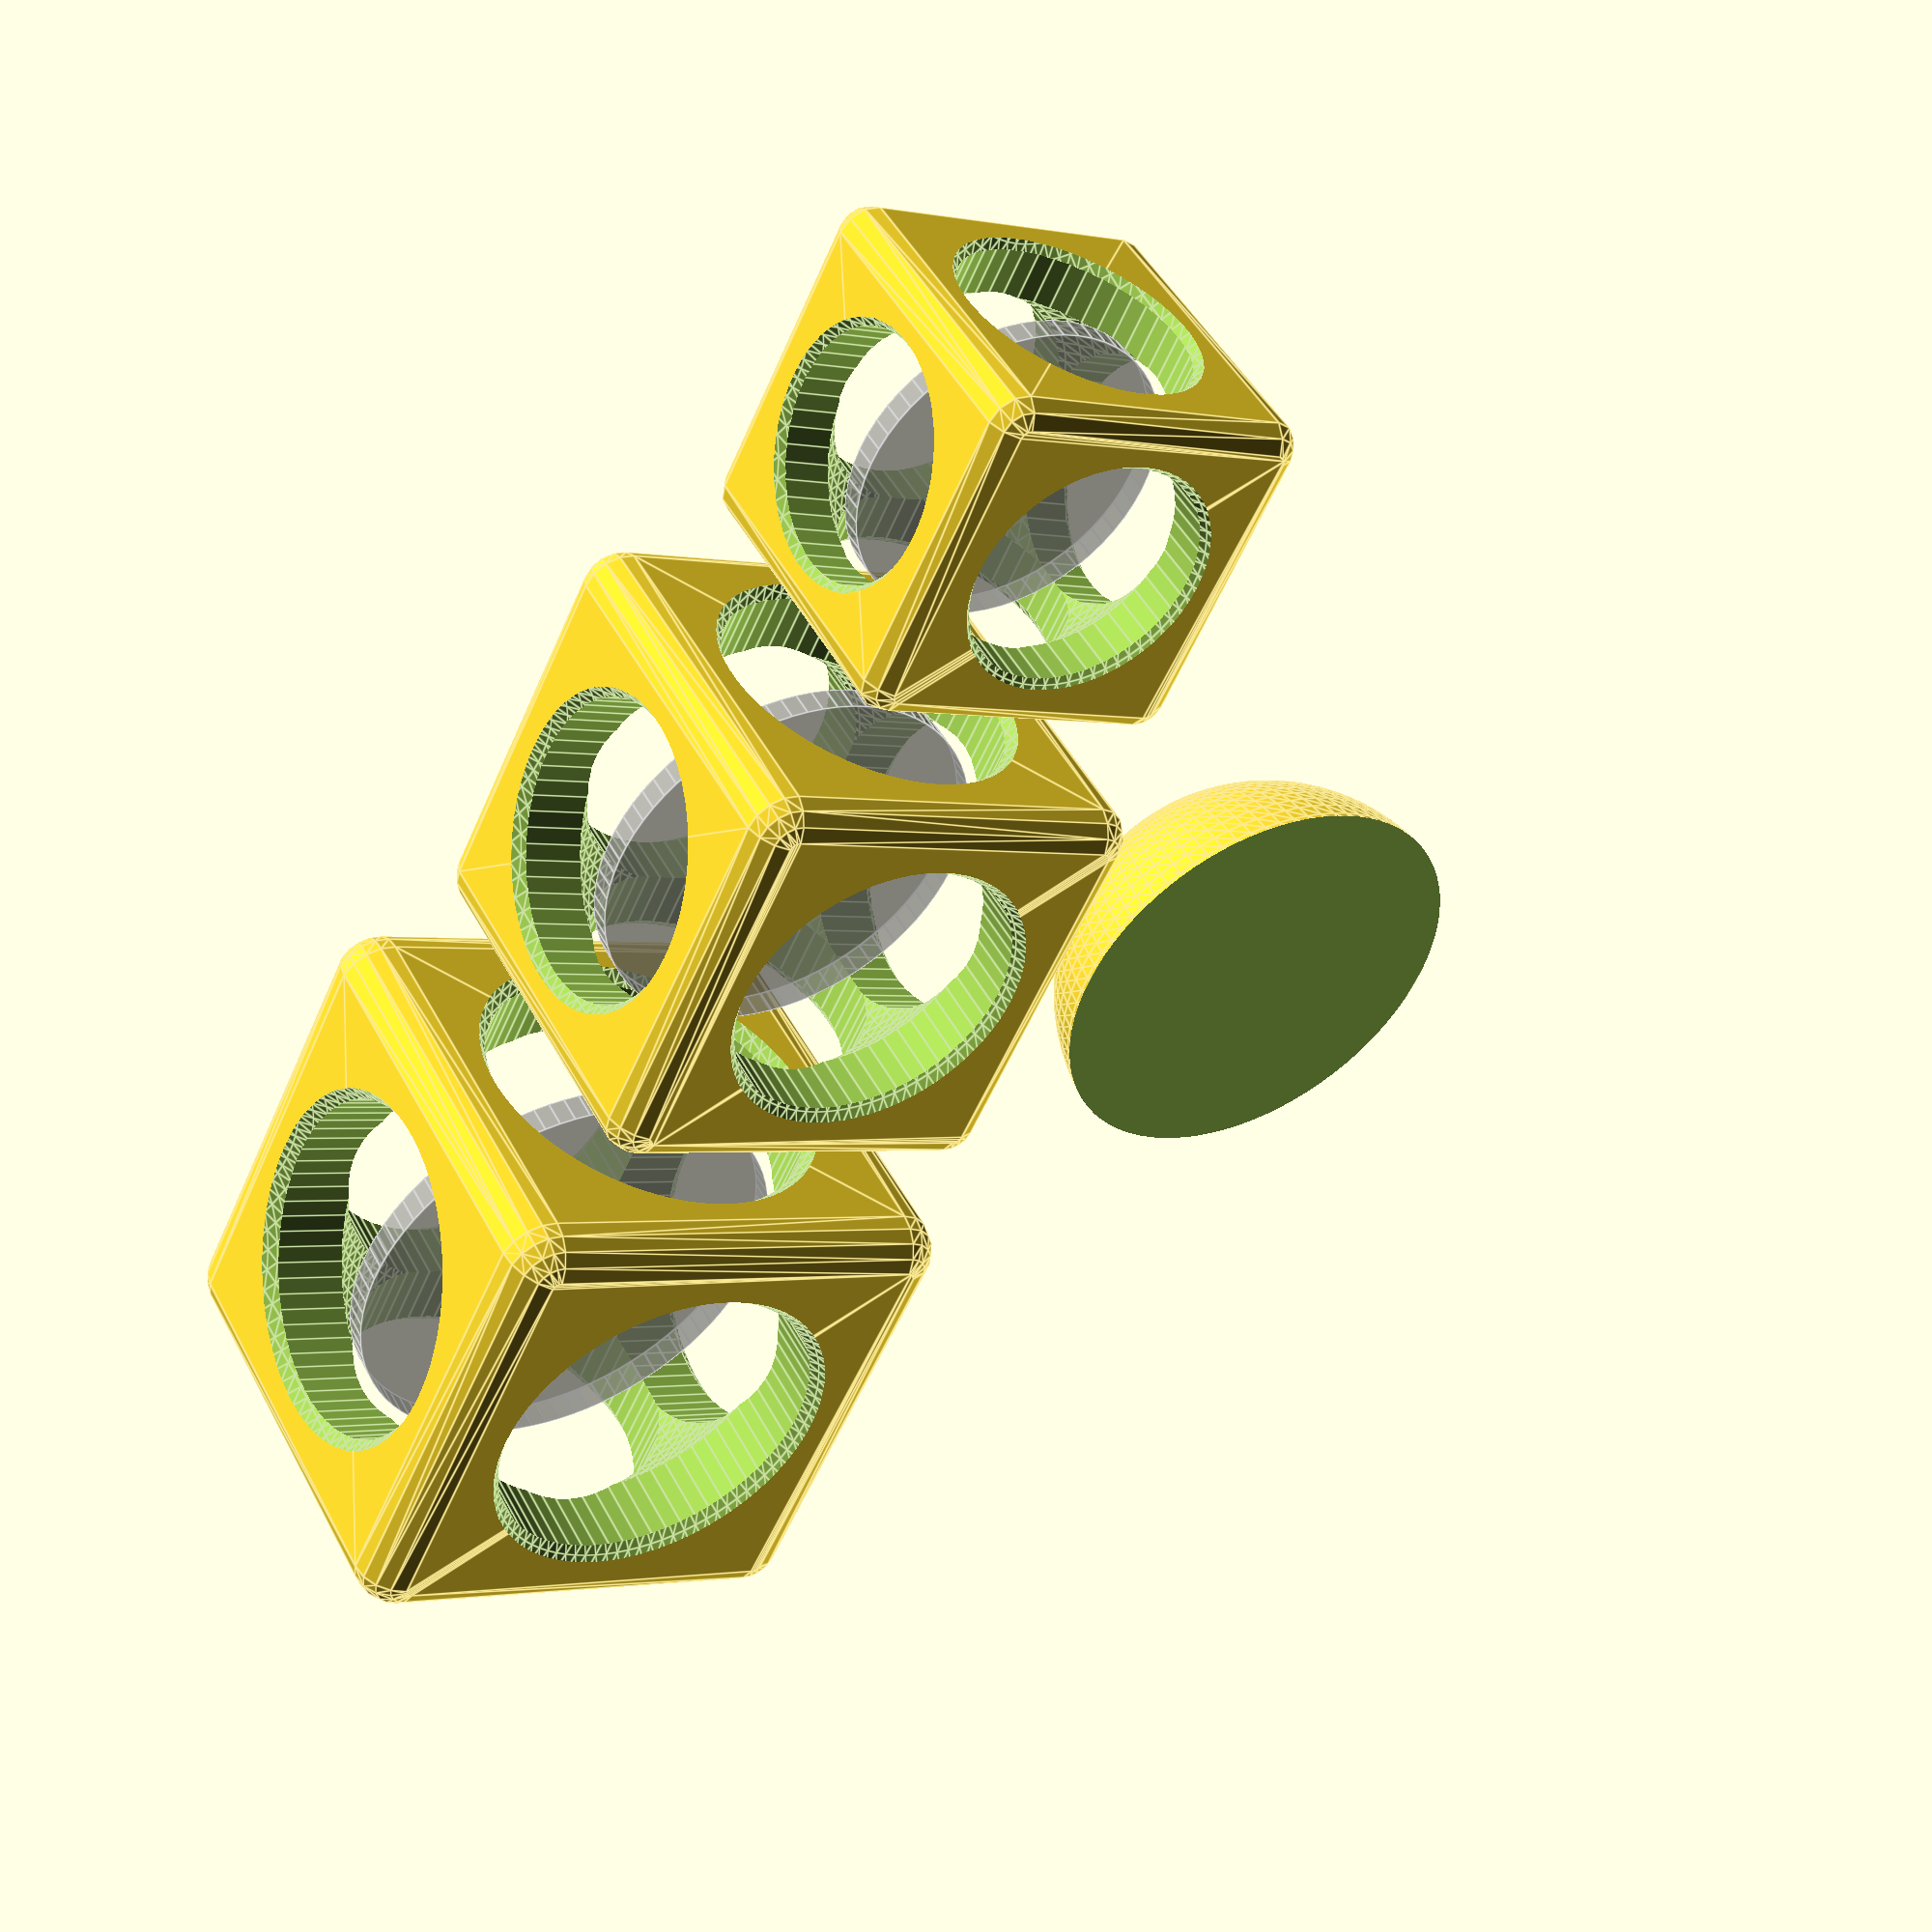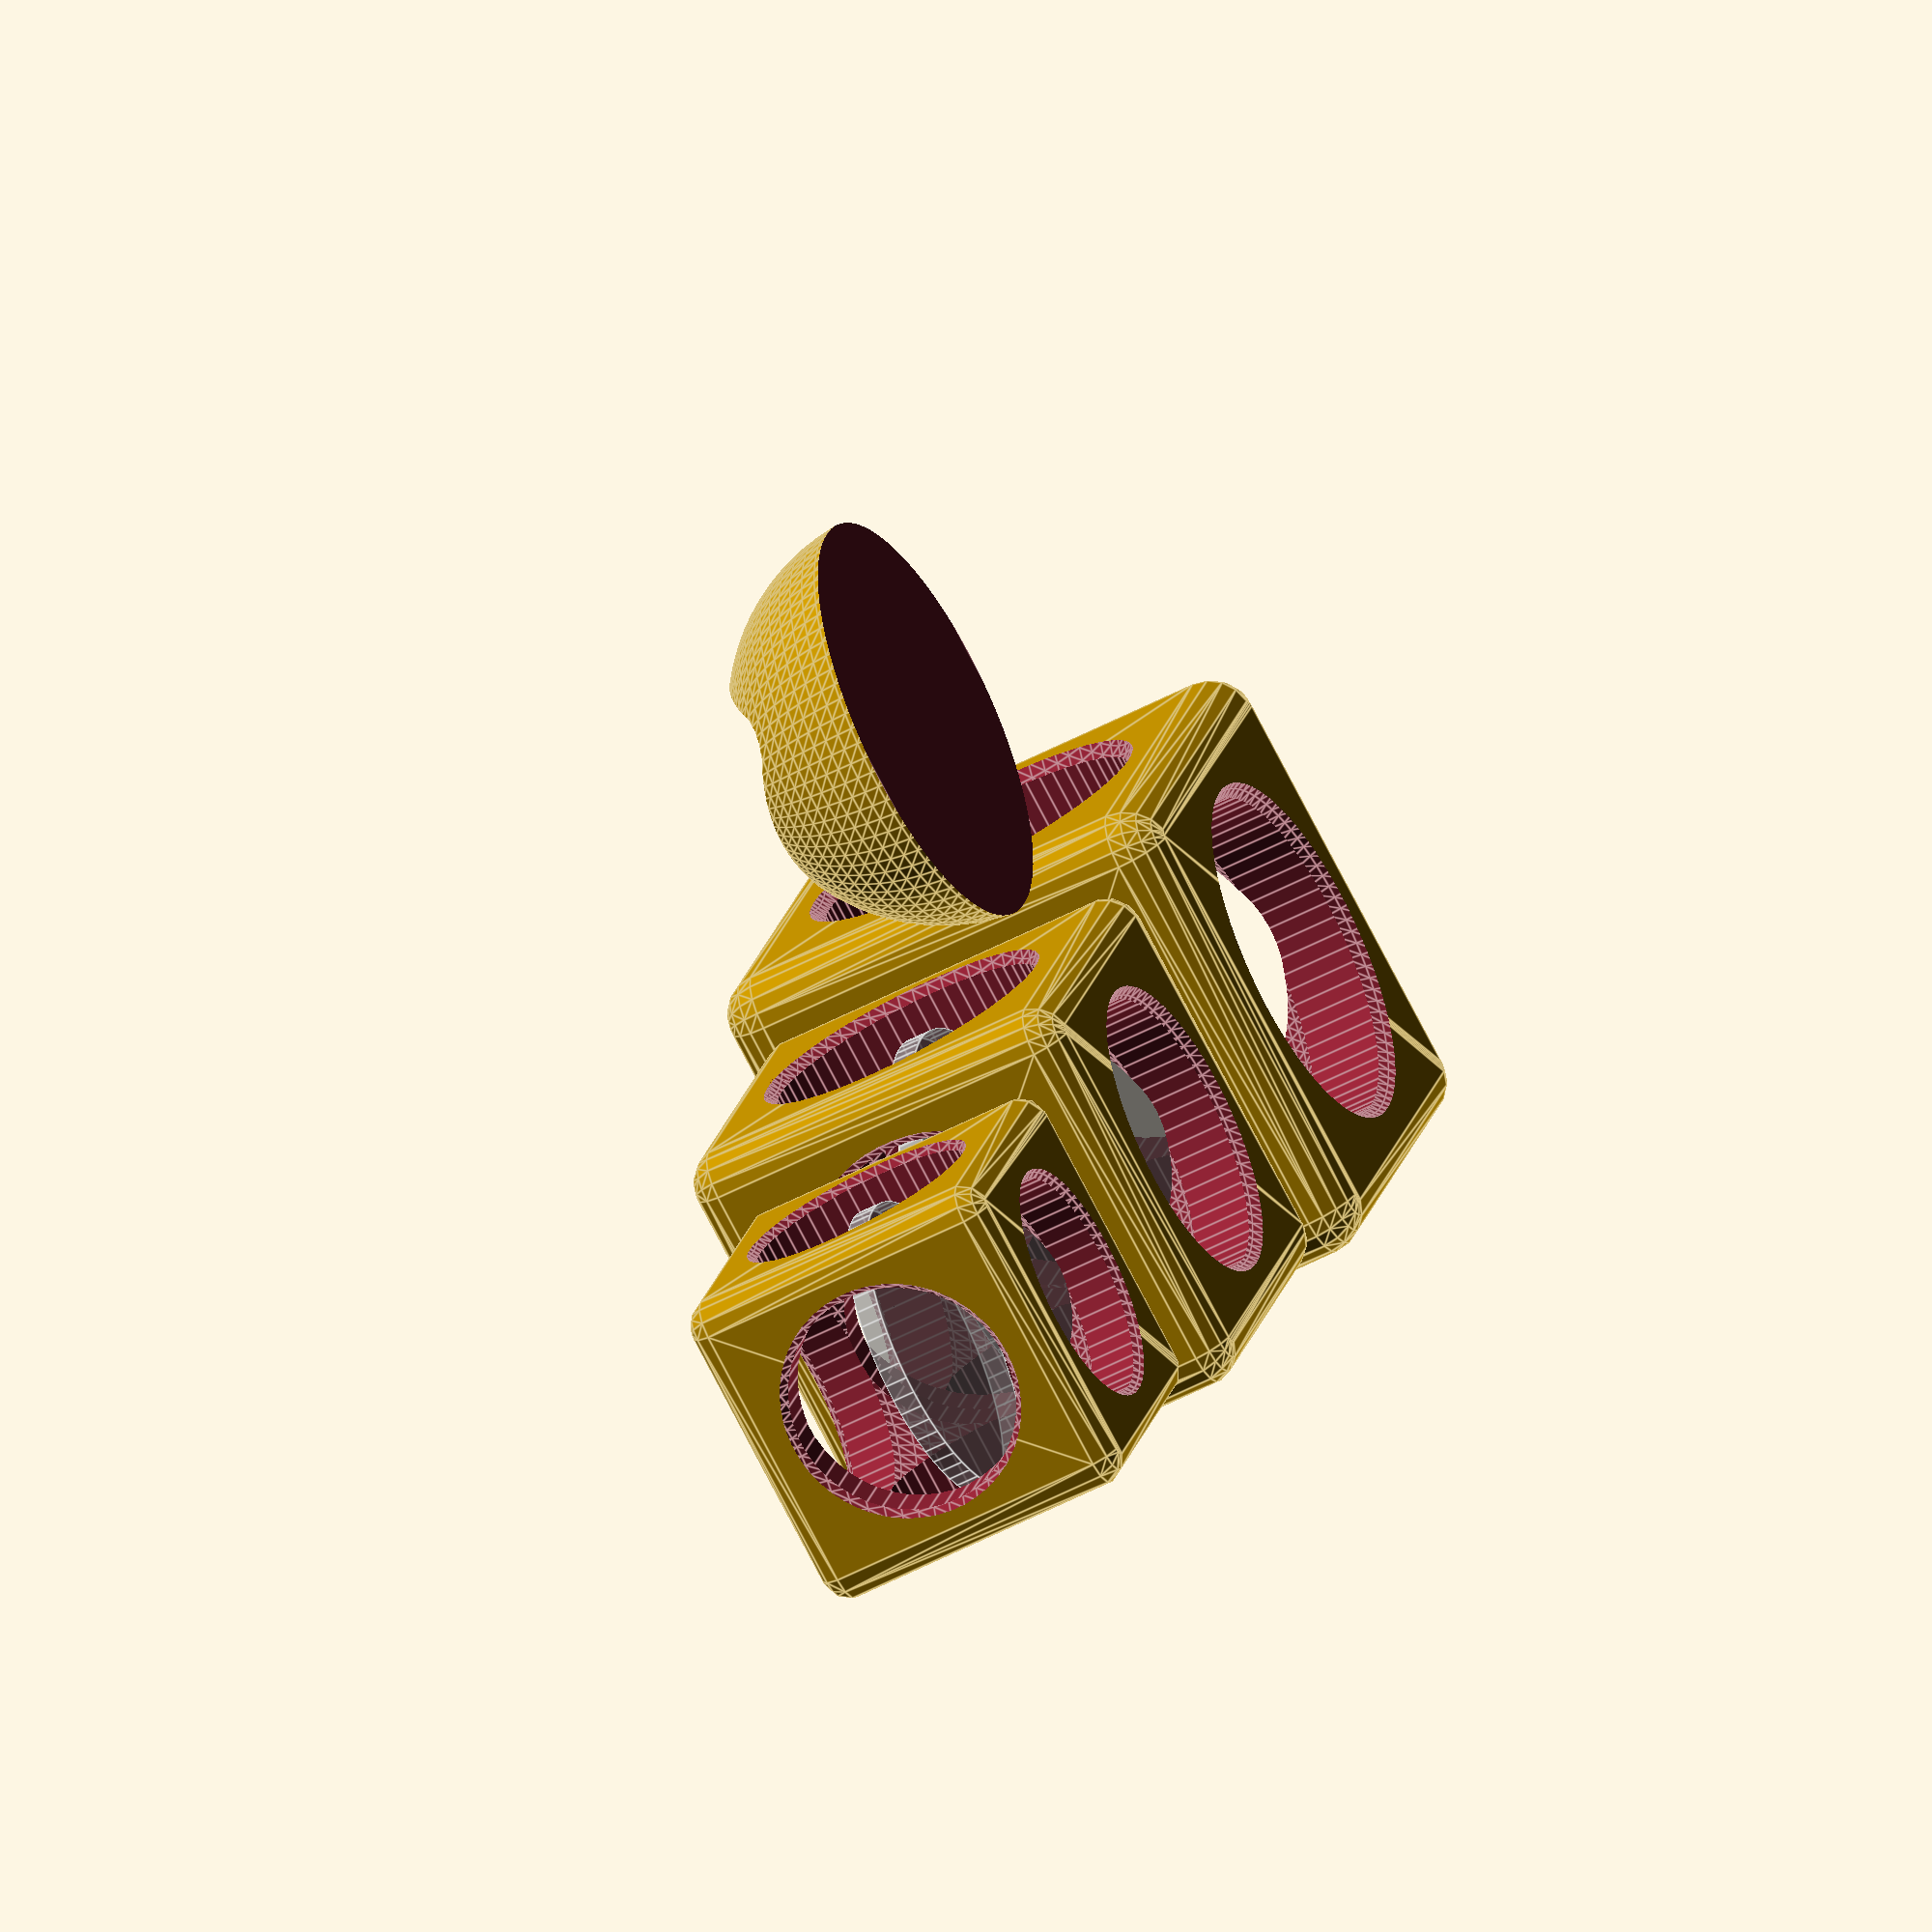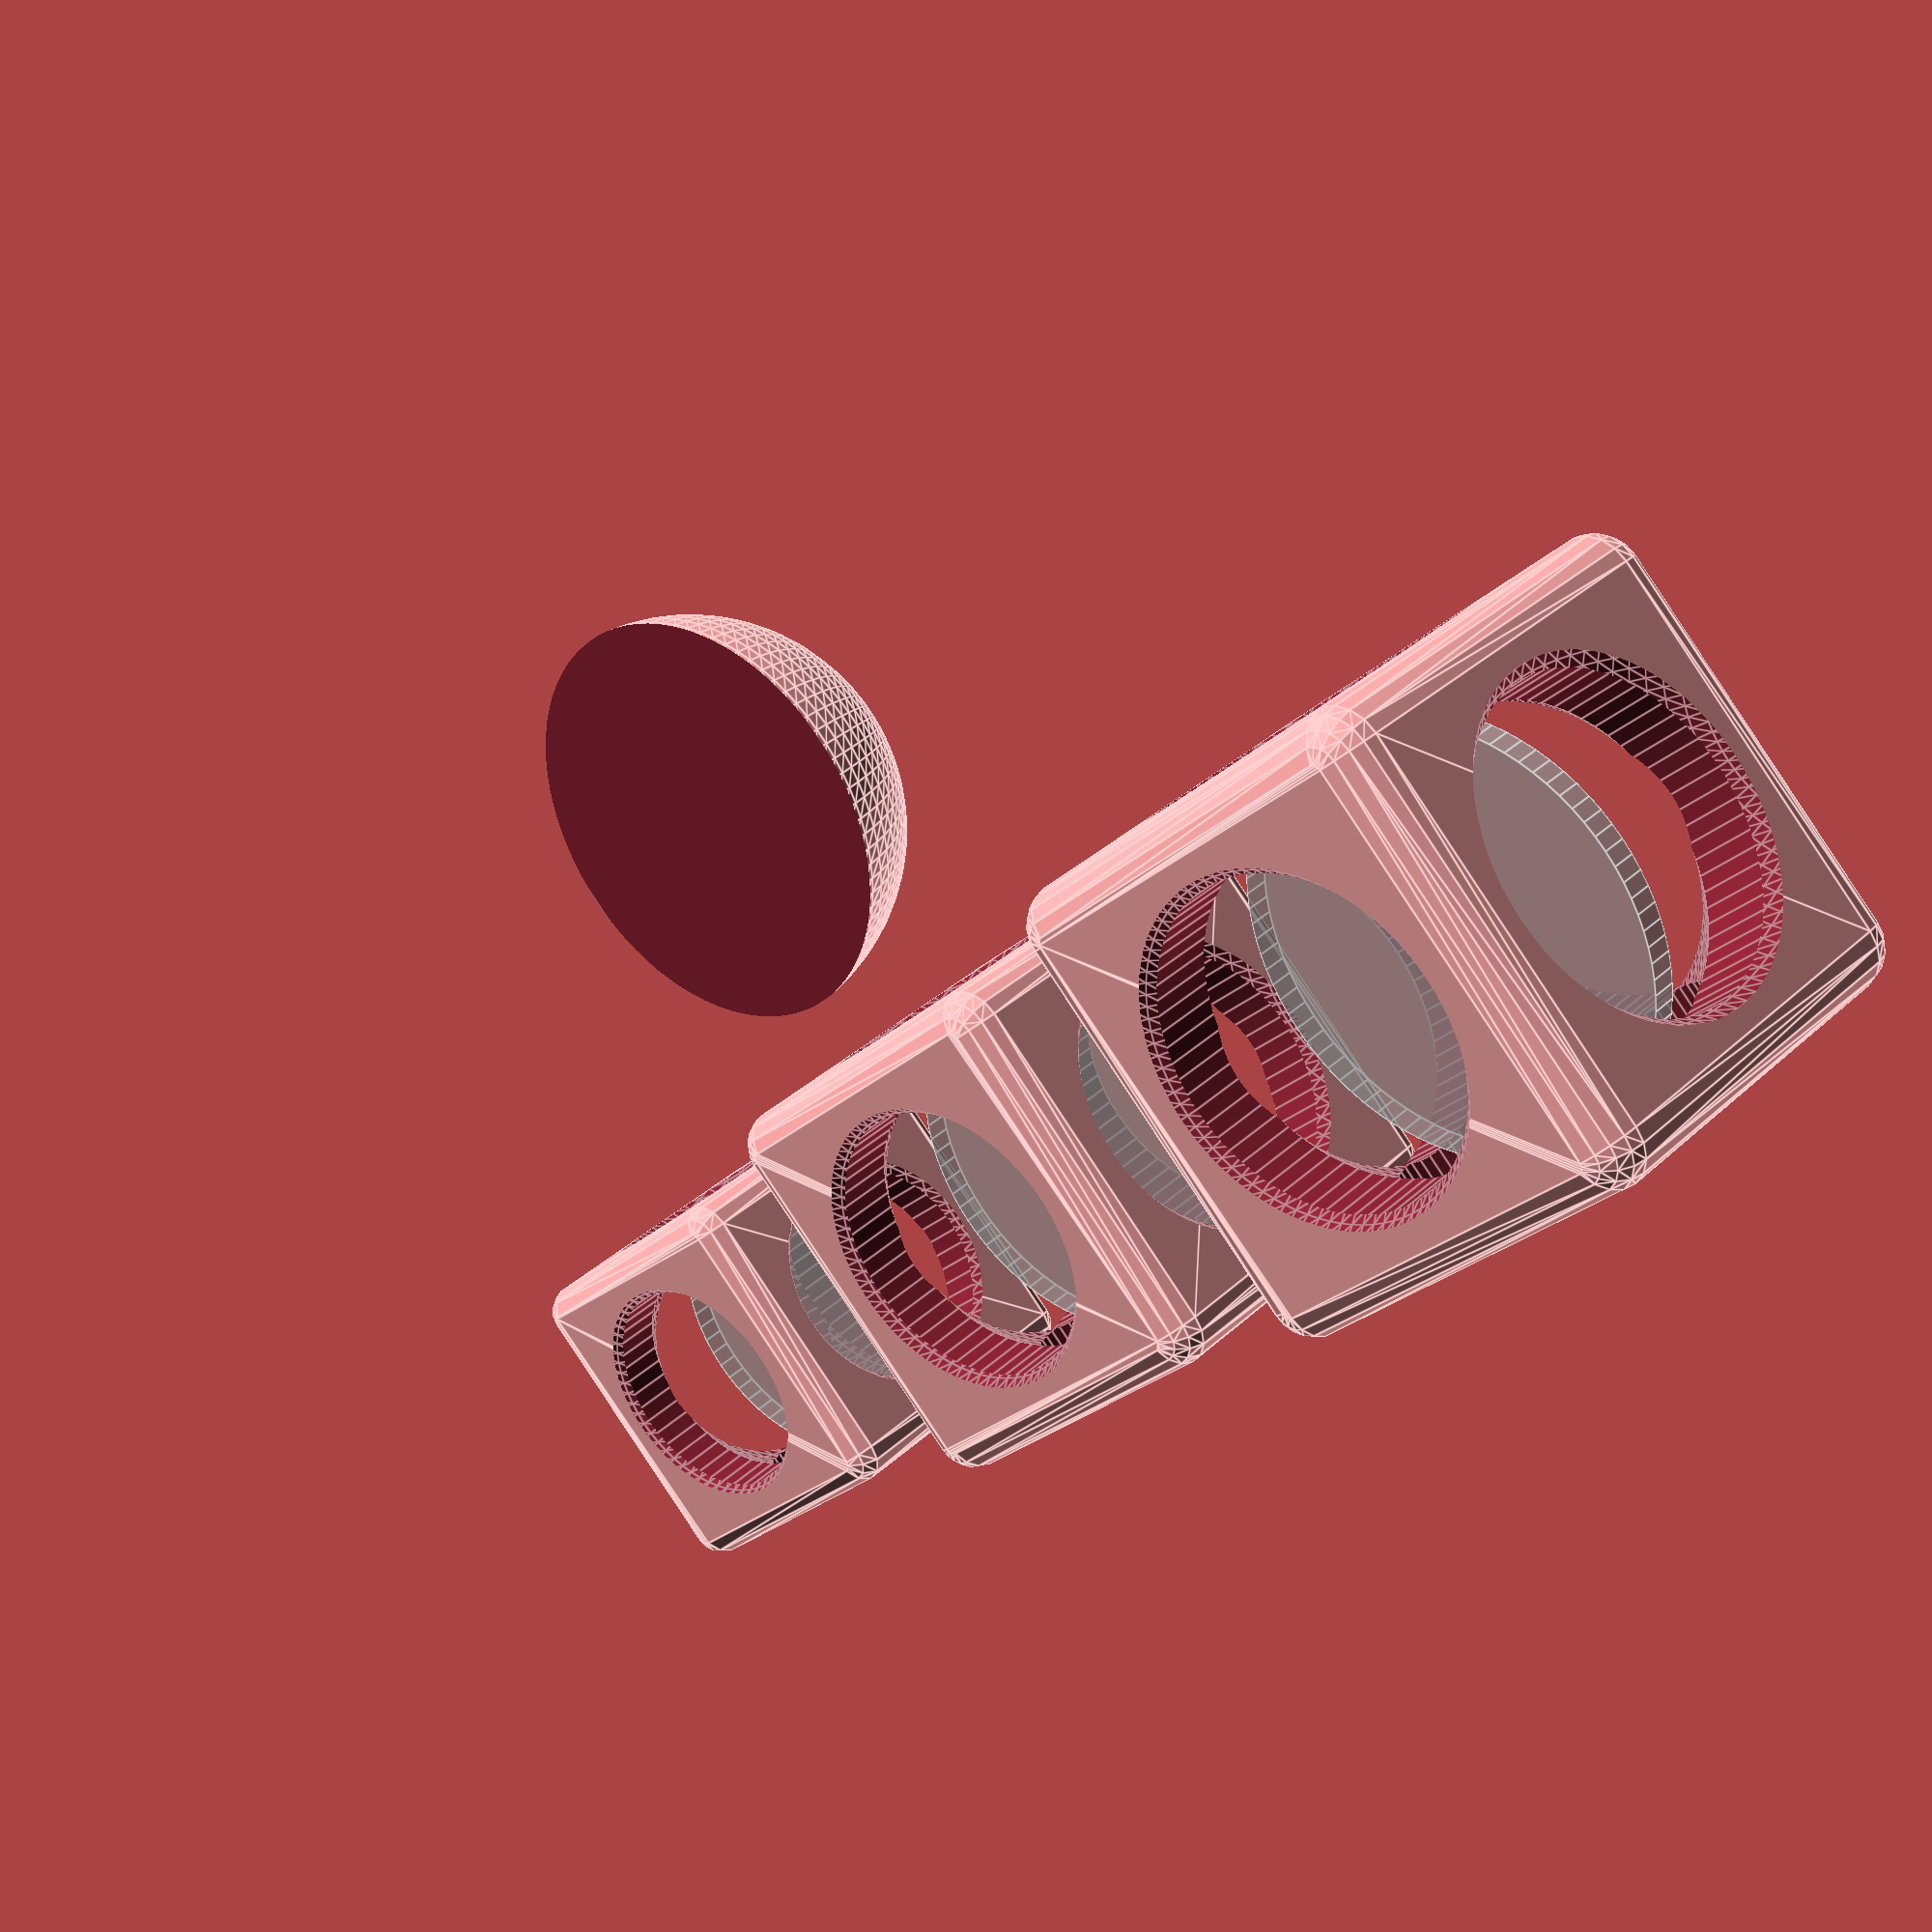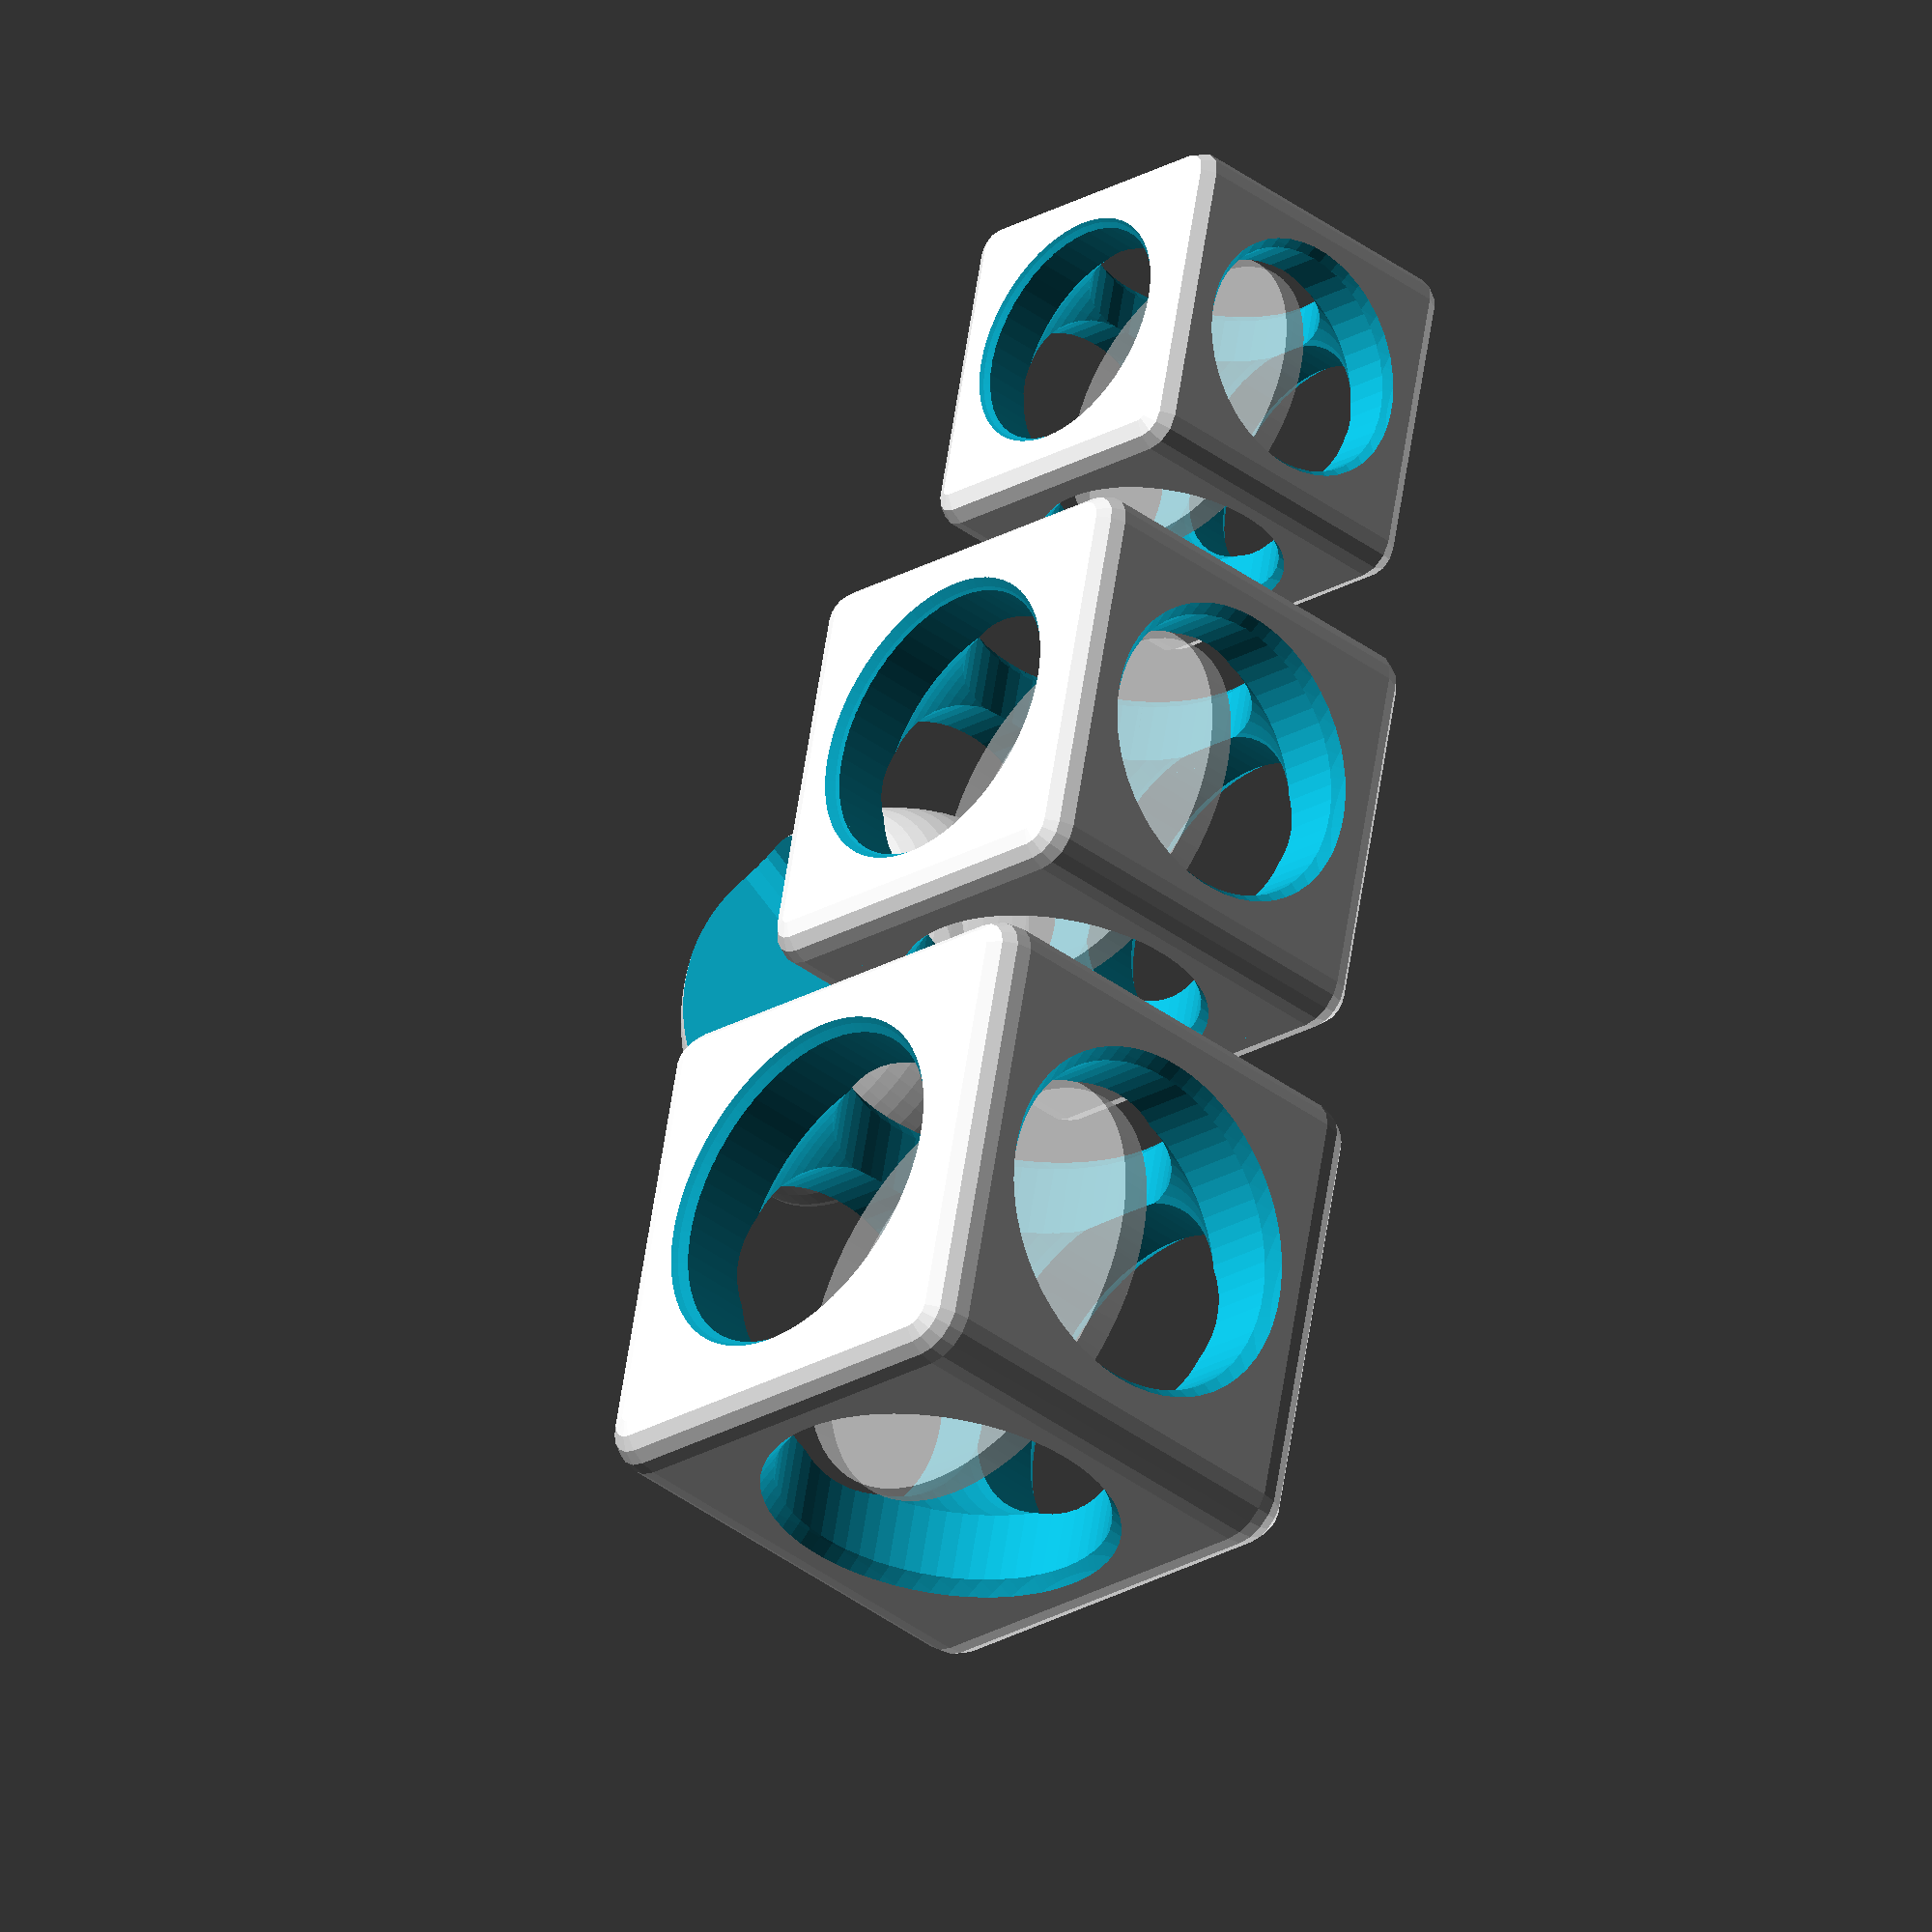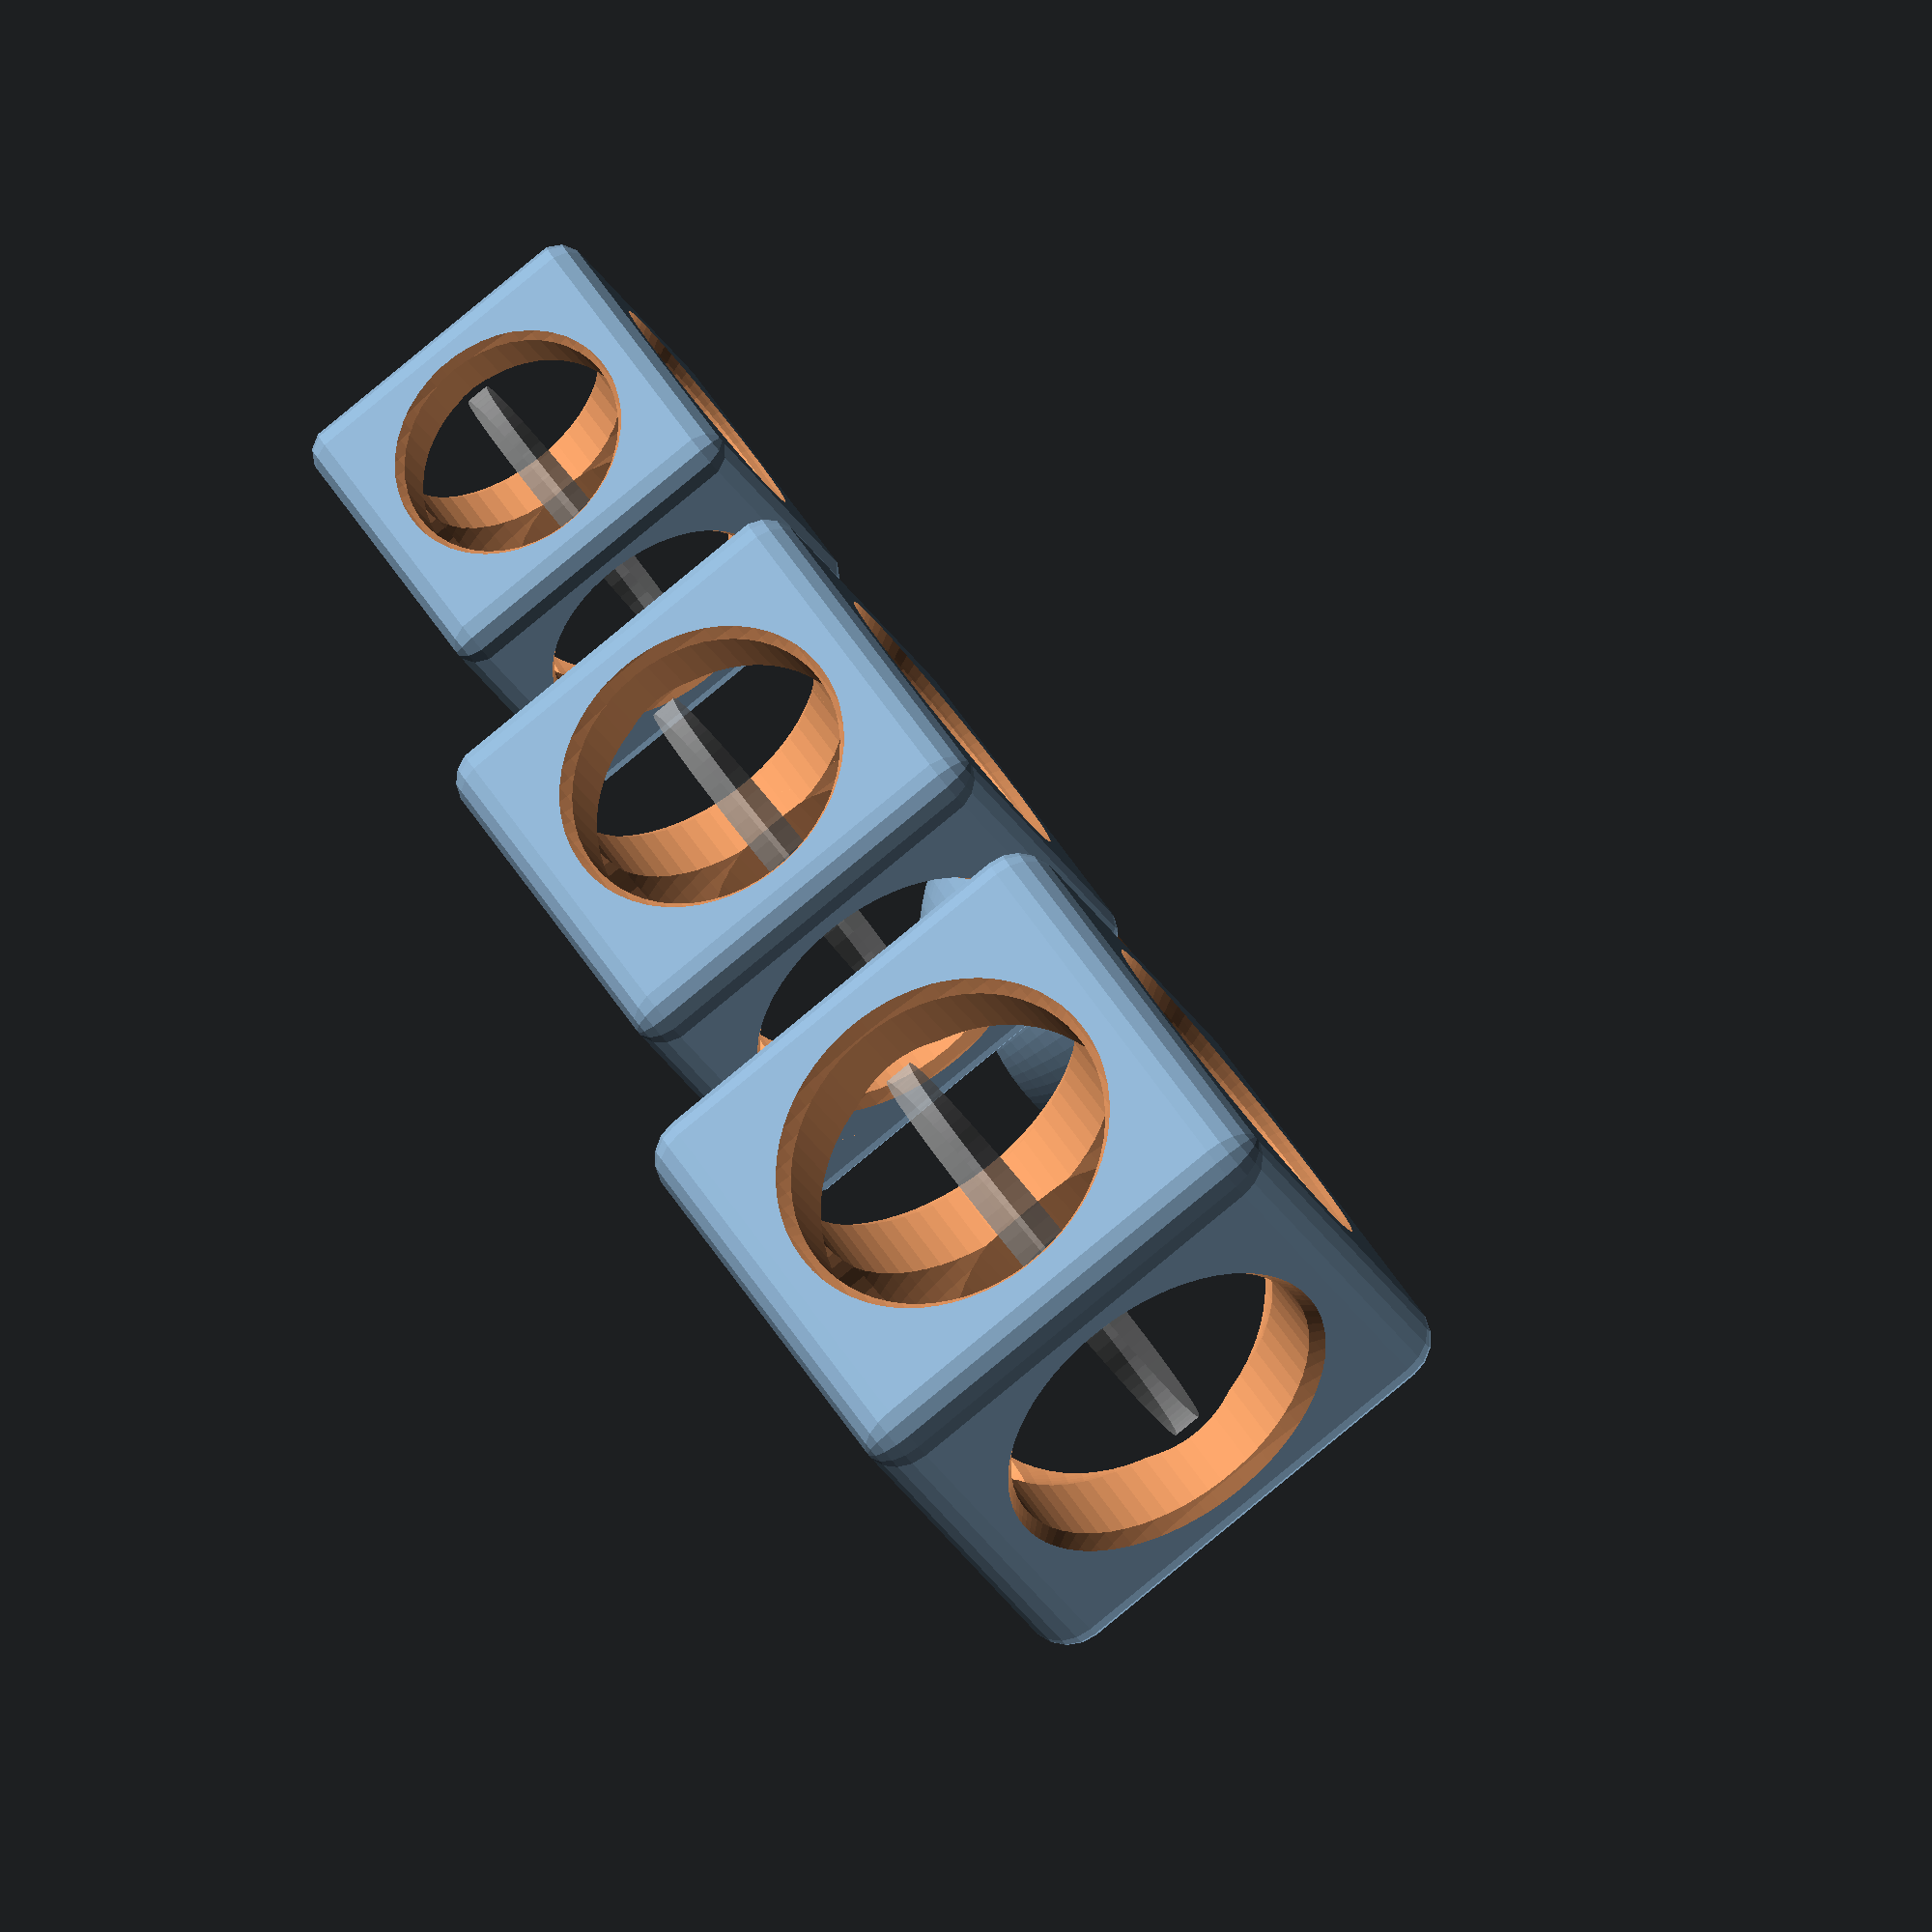
<openscad>
//Coin trap
//By Braden
//v 0.3

//Parameters--------------------------------------------------------------------------
$fa=1;
$fs=1;
quarter_d=23.88; quarter_th=1.58; //size of a canadian quarter $0.25
penny_d=19.05; penny_th=1.45; //size of a canadian penny $0.01
toonie_d=28; toonie_th=1.8; //size of a canadian toonie $2

//The Coin----------------------------------------------------------------------------
module coin(coin_d,coin_th) {
    %cylinder(d=coin_d,h=coin_th,center=true);
}

//The trap----------------------------------------------------------------------------
module trap(coin_d,coin_th) {
    translate([0,0,coin_d/2]) {
        coin(coin_d,coin_th);
        difference() {
            minkowski() {
                cube(coin_d*.9,center=true);
                sphere(coin_d*.1);
            }
            cylinder(d=coin_d*.75,h=coin_d*2,center=true);
            rotate([90,0,0]) cylinder(d=coin_d*.75,h=coin_d*2,center=true);
            rotate([0,90,0]) cylinder(d=coin_d*.75,h=coin_d*2,center=true);
            sphere(d=coin_d+1);
            translate([coin_d*.85,0,0]) sphere(d=coin_d,center=true);
            translate([coin_d*-.85,0,0]) sphere(d=coin_d,center=true);
            translate([0,coin_d*.85,0]) sphere(d=coin_d,center=true);
            translate([0,coin_d*-.85,0]) sphere(d=coin_d,center=true);
            translate([0,0,coin_d*.85]) sphere(d=coin_d,center=true);
            translate([0,0,coin_d*-.85]) sphere(d=coin_d,center=true);
        }
    }
}

//The base----------------------------------------------------------------------------
module base(coin_d) {
    difference() {
        sphere(d=1.1*coin_d);
        translate([0,0,-coin_d/2]) cube(1.1*coin_d,center=true);
        rotate([54.74,0,0]) {
            rotate([0,0,45]) {
                translate([1.1*coin_d/2,1.1*coin_d/2,1.1*coin_d/2]) {
                    minkowski() {
                    cube(coin_d*.9,center=true);
                    sphere(coin_d*.1);
                    }
                }
            }
        }
    }
}
trap(quarter_d,quarter_th);
translate([30,0,0]) trap(penny_d,penny_th);
translate([-35,0,0]) trap(toonie_d,toonie_th);
translate([0,30,0]) base(quarter_d);
</openscad>
<views>
elev=313.7 azim=243.7 roll=153.3 proj=p view=edges
elev=230.8 azim=246.3 roll=59.7 proj=o view=edges
elev=327.7 azim=44.7 roll=218.3 proj=p view=edges
elev=218.0 azim=102.3 roll=133.9 proj=o view=solid
elev=265.4 azim=141.0 roll=50.6 proj=o view=solid
</views>
